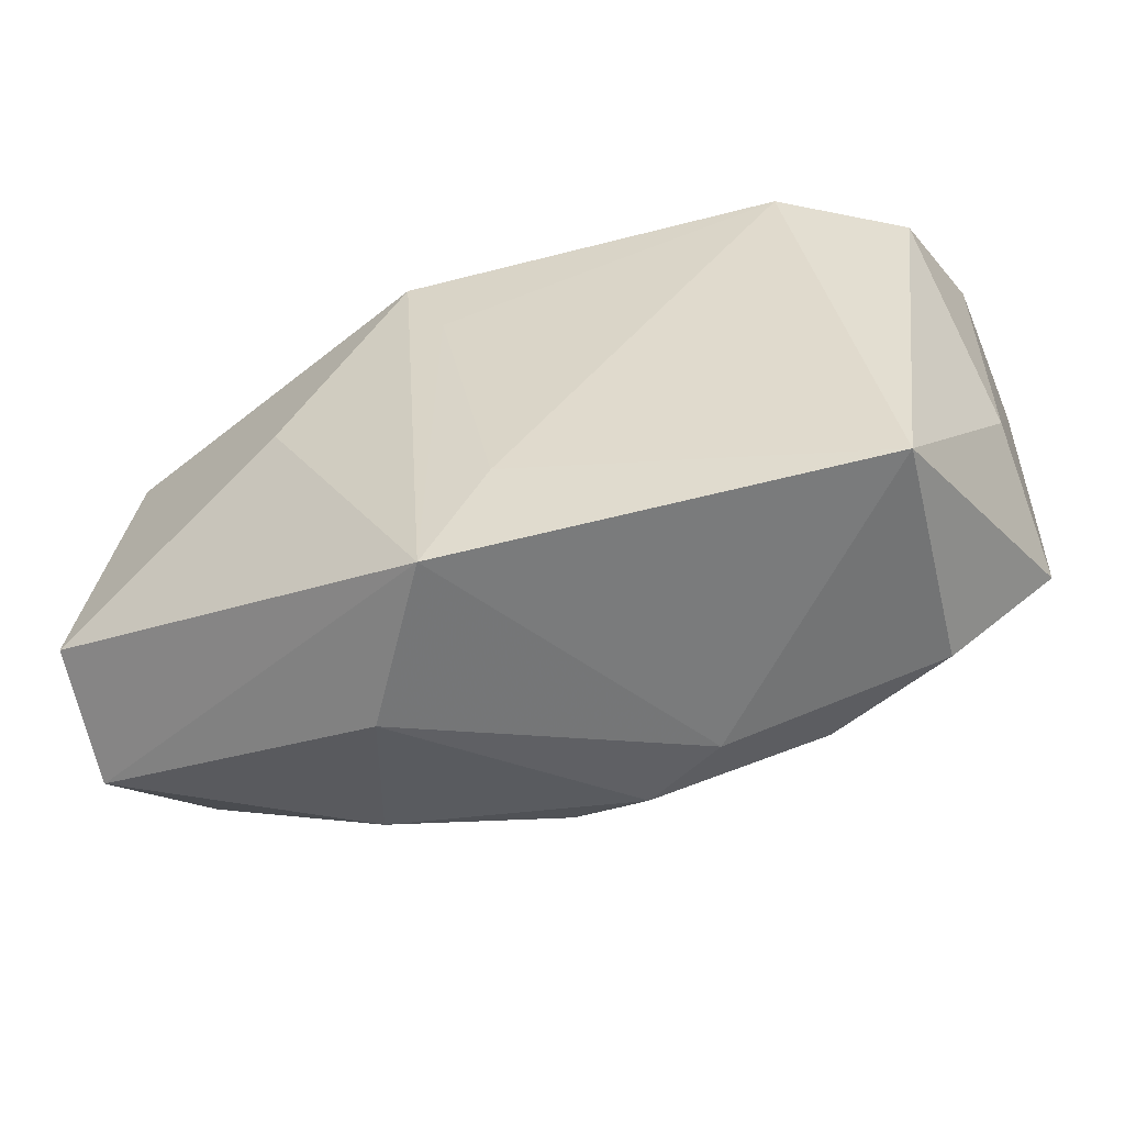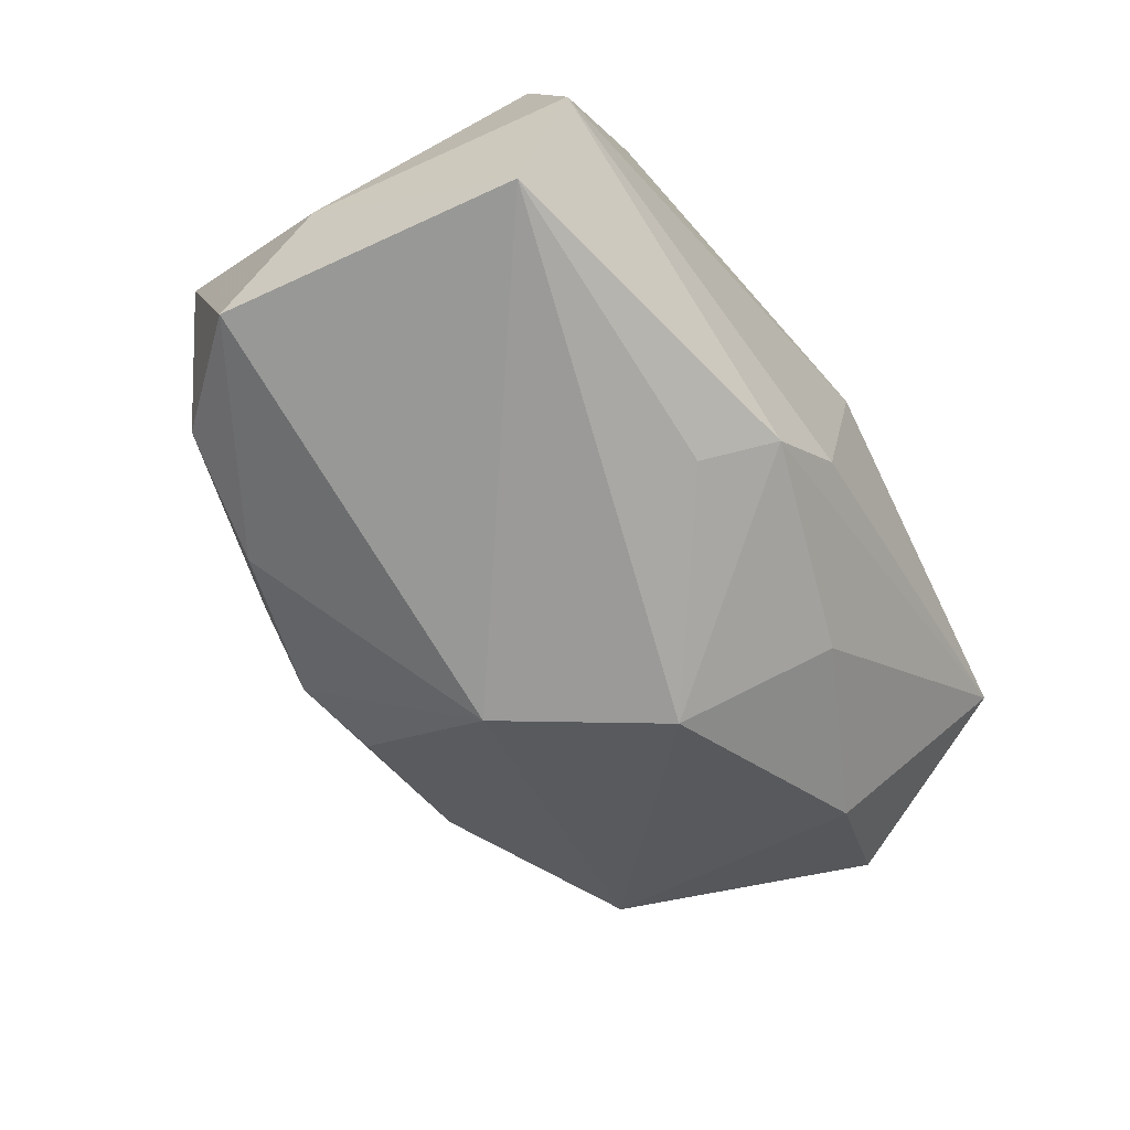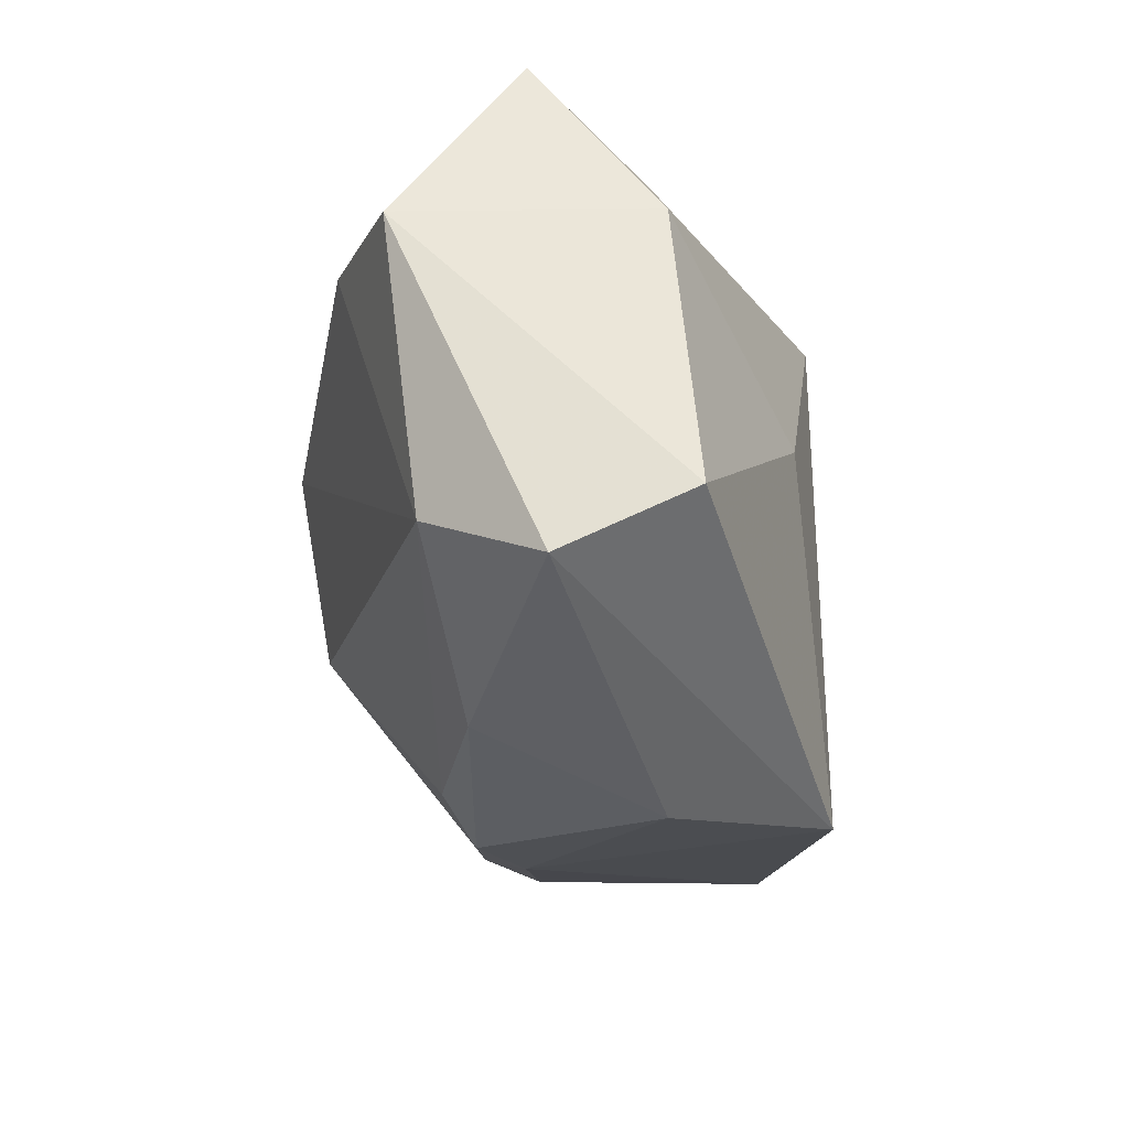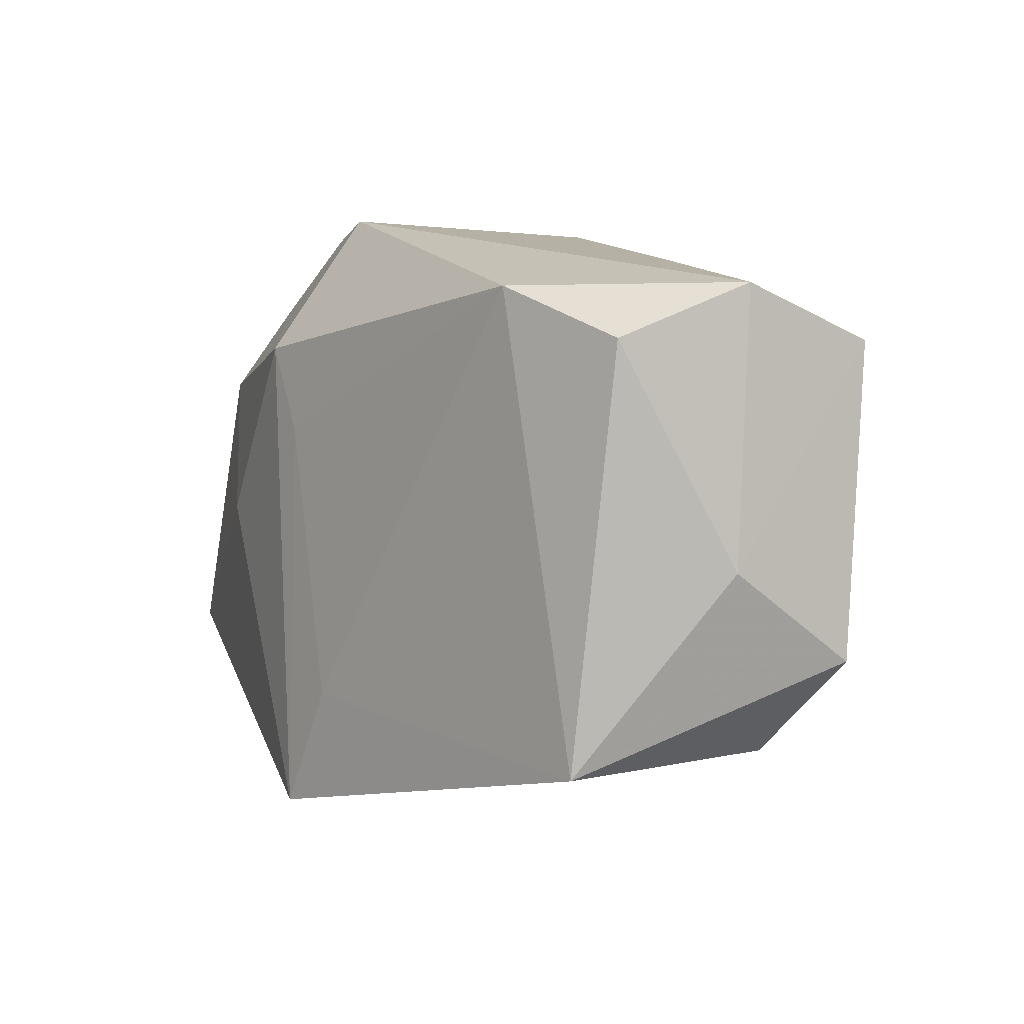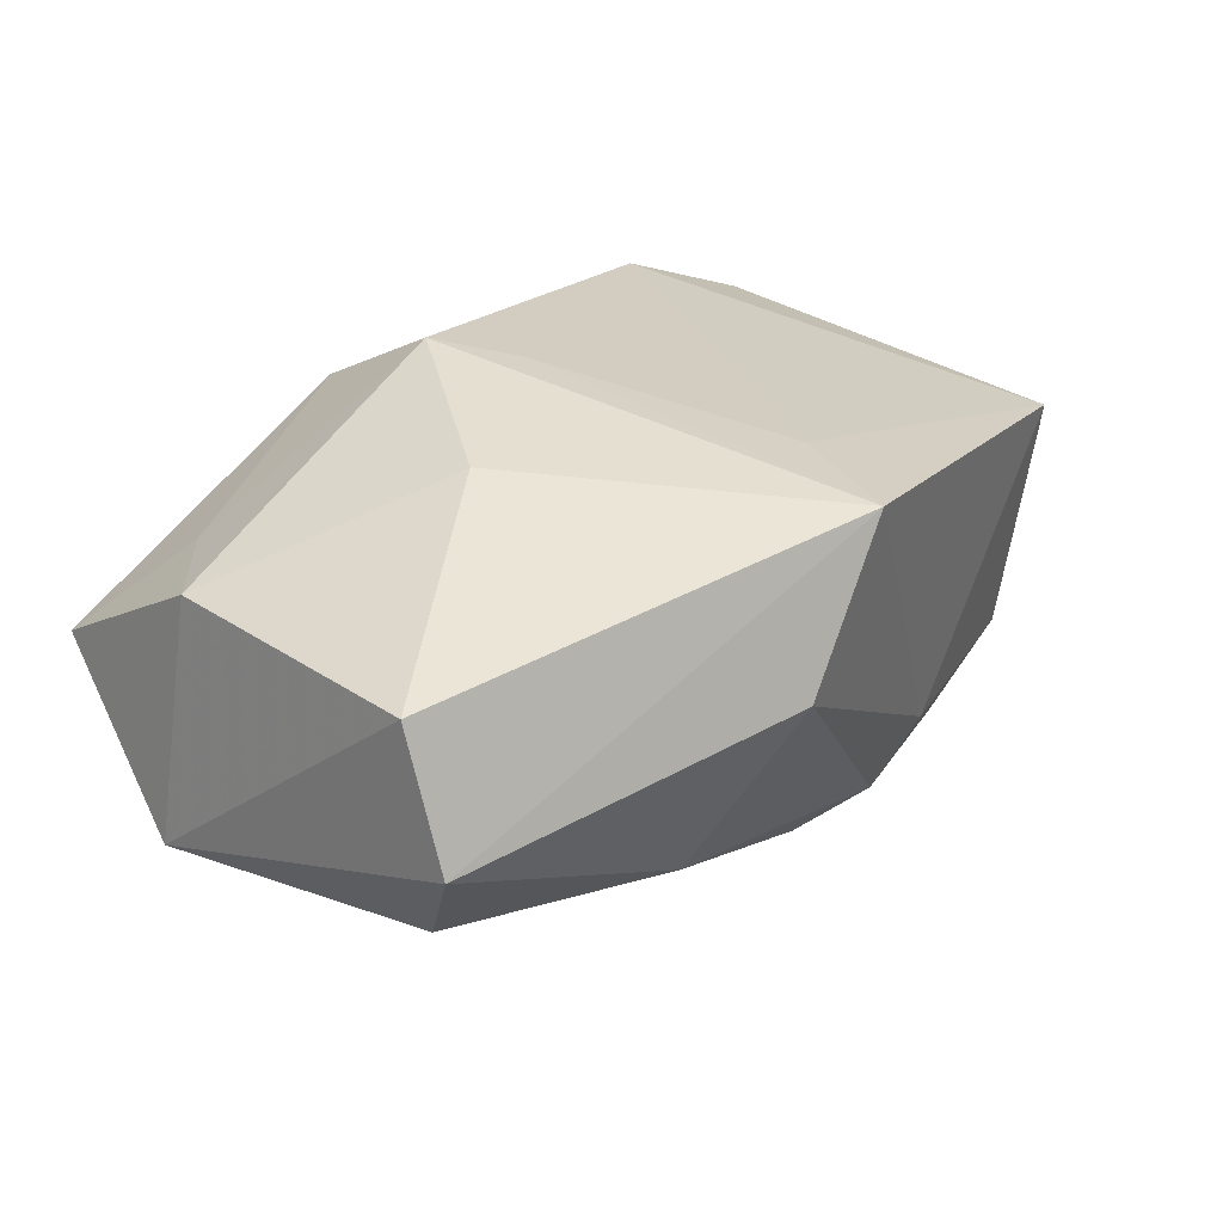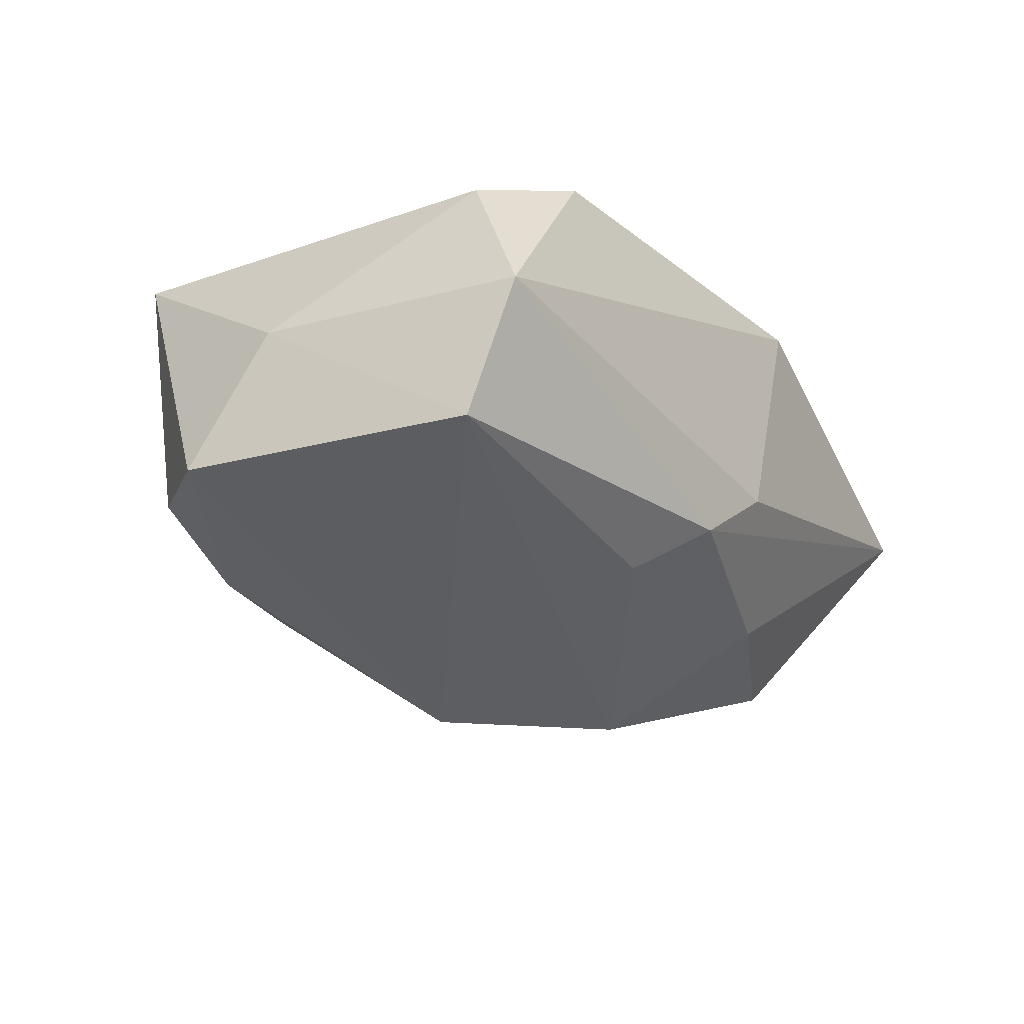
<metadata>
{"format":"obj","ext":"obj","renderer":"f3d","projection":"perspective","resolution":1024,"background":"white","views":[{"elev":-53.2,"azim":25.9,"up":"+Y"},{"elev":-59.7,"azim":117.3,"up":"+Z"},{"elev":-24.8,"azim":-77.3,"up":"+Y"},{"elev":3.6,"azim":64.6,"up":"+Y"},{"elev":36.6,"azim":-50.7,"up":"+Z"},{"elev":-28.1,"azim":117.2,"up":"+Z"}]}
</metadata>
<code>
v 0.04086 0.01594 -0.01664
v -0.01176 0.02014 -0.01595
v 0.04184 -0.003838 -0.003293
v 0.04138 0.02072 -0.004652
v 0.00874 0.02453 -0.01459
v 0.004127 -0.01756 0.02007
v 0.01162 -0.02613 -0.008506
v -0.01719 -0.0006784 0.02148
v 0.00369 -0.02643 -0.01117
v -0.03745 -0.01378 -0.005347
v -0.0422 0.01144 -0.007427
v 0.03972 0.01595 0.007092
v -0.02818 0.0197 0.01172
v -0.01159 -0.03014 0.009107
v -0.003956 -0.02384 -0.01234
v -0.001015 0.007695 0.02083
v -0.01935 -0.02378 -0.005879
v 0.03628 -0.02143 0.009655
v -0.001281 -0.0287 0.02148
v 0.01227 0.01808 -0.01867
v -0.03695 0.01186 0.01454
v -0.03987 -0.01427 0.01743
v 0.0195 -0.02239 -0.01447
v 0.04109 -0.01204 -0.01488
v -0.004742 0.01556 0.02148
v 0.001733 0.02687 -0.008721
v -0.03589 0.0282 0.002669
v 0.0009365 -0.008408 -0.02488
v -0.004081 0.0282 0.01275
v -0.02971 0.01367 -0.01525
v 0.03169 -0.02112 -0.01189
v -0.006577 0.00685 -0.02582
v -0.04158 -0.01948 0.005968
v 0.029 0.02058 0.01257
f 3 18 24
f 24 1 3
f 3 1 4
f 24 18 31
f 19 8 22
f 25 8 19
f 4 1 5
f 5 26 4
f 5 27 26
f 9 15 28
f 32 1 28
f 28 1 24
f 17 9 14
f 17 15 9
f 4 26 29
f 29 34 4
f 26 27 29
f 25 34 29
f 7 31 18
f 14 9 7
f 7 19 14
f 18 19 7
f 25 29 13
f 13 29 27
f 11 22 21
f 21 27 11
f 21 13 27
f 25 13 21
f 21 8 25
f 22 8 21
f 18 34 6
f 6 19 18
f 20 1 32
f 32 5 20
f 20 5 1
f 2 5 32
f 27 5 2
f 9 28 23
f 23 7 9
f 31 7 23
f 24 31 23
f 23 28 24
f 33 17 14
f 14 19 33
f 33 19 22
f 33 22 11
f 18 3 12
f 12 34 18
f 12 3 4
f 4 34 12
f 25 19 16
f 19 6 16
f 16 34 25
f 16 6 34
f 11 27 30
f 27 2 30
f 30 2 32
f 10 33 11
f 17 33 10
f 11 30 10
f 32 28 10
f 10 30 32
f 10 28 15
f 15 17 10

</code>
